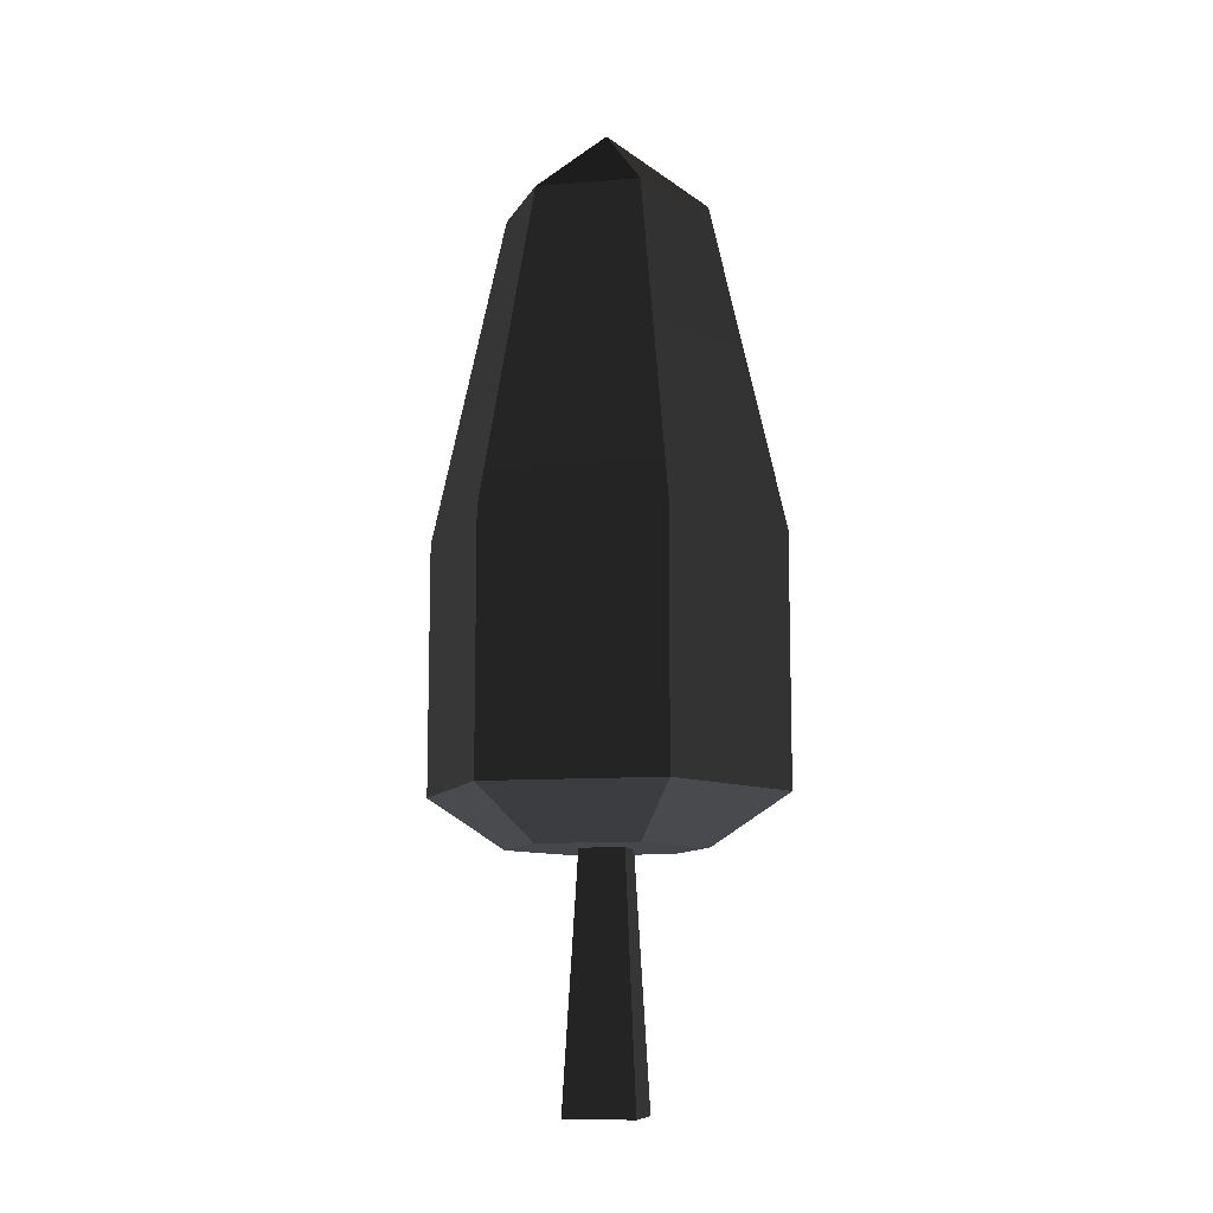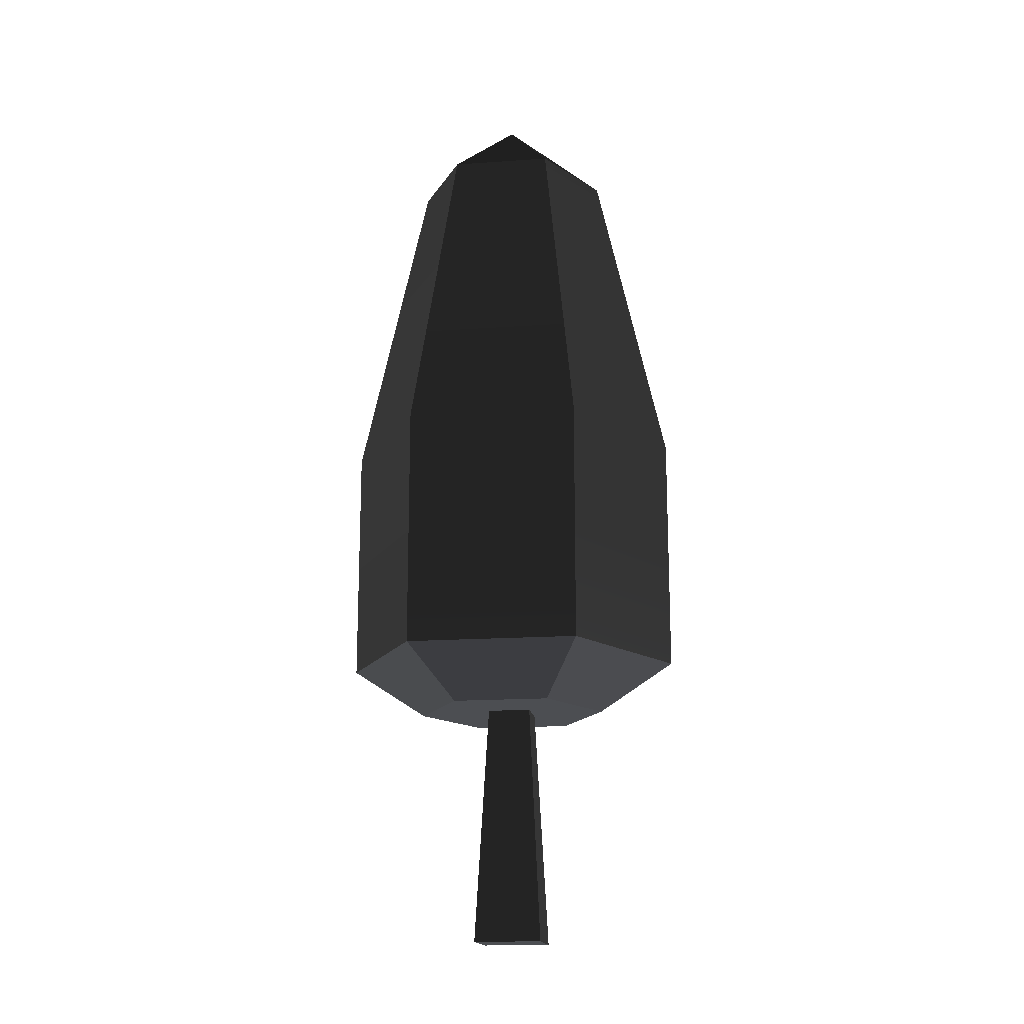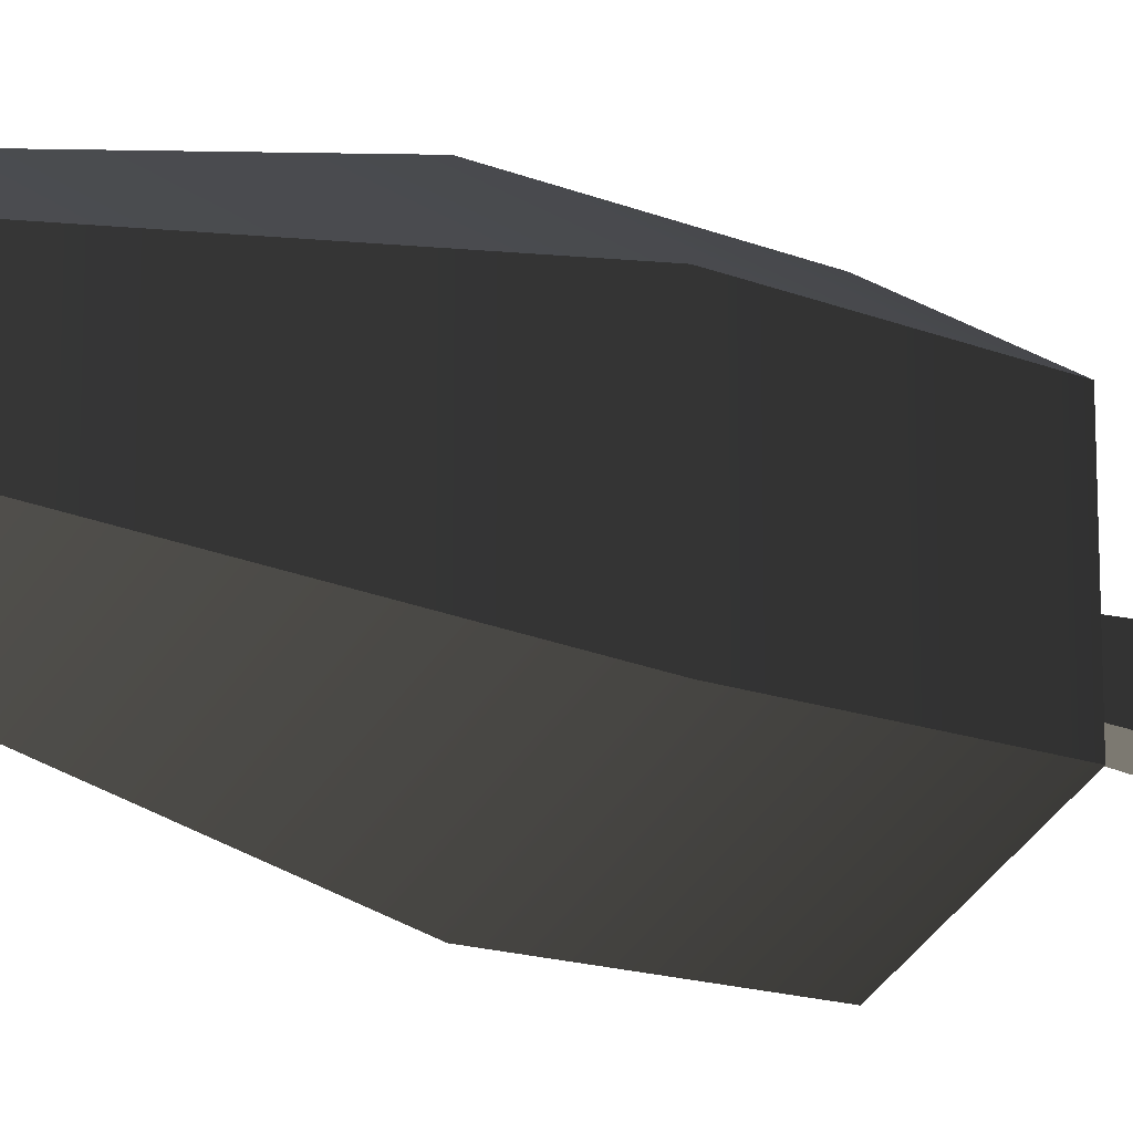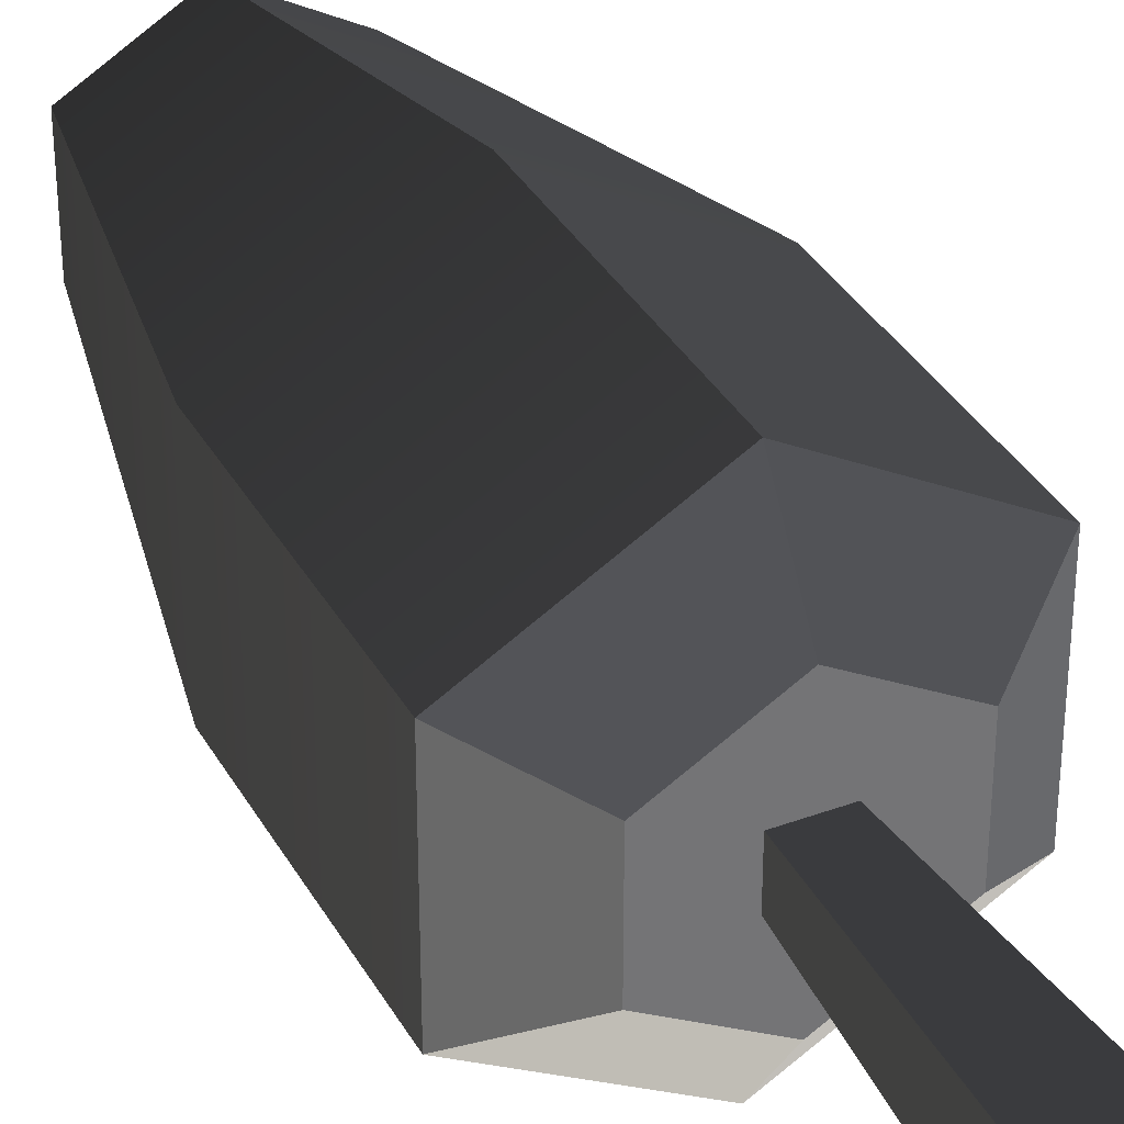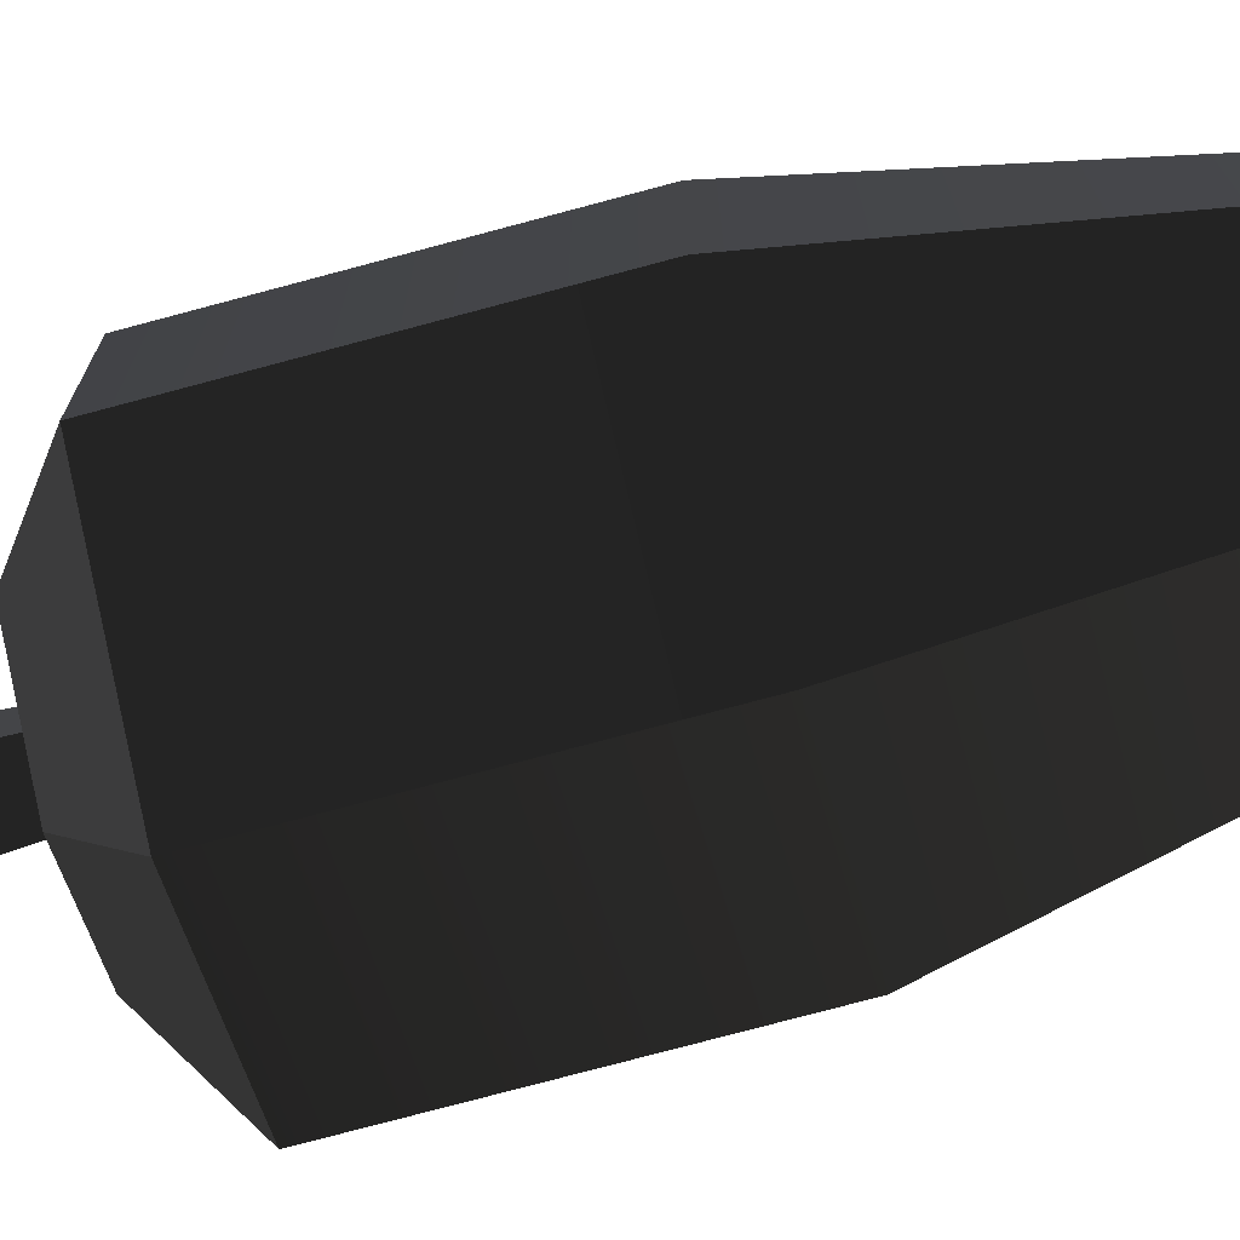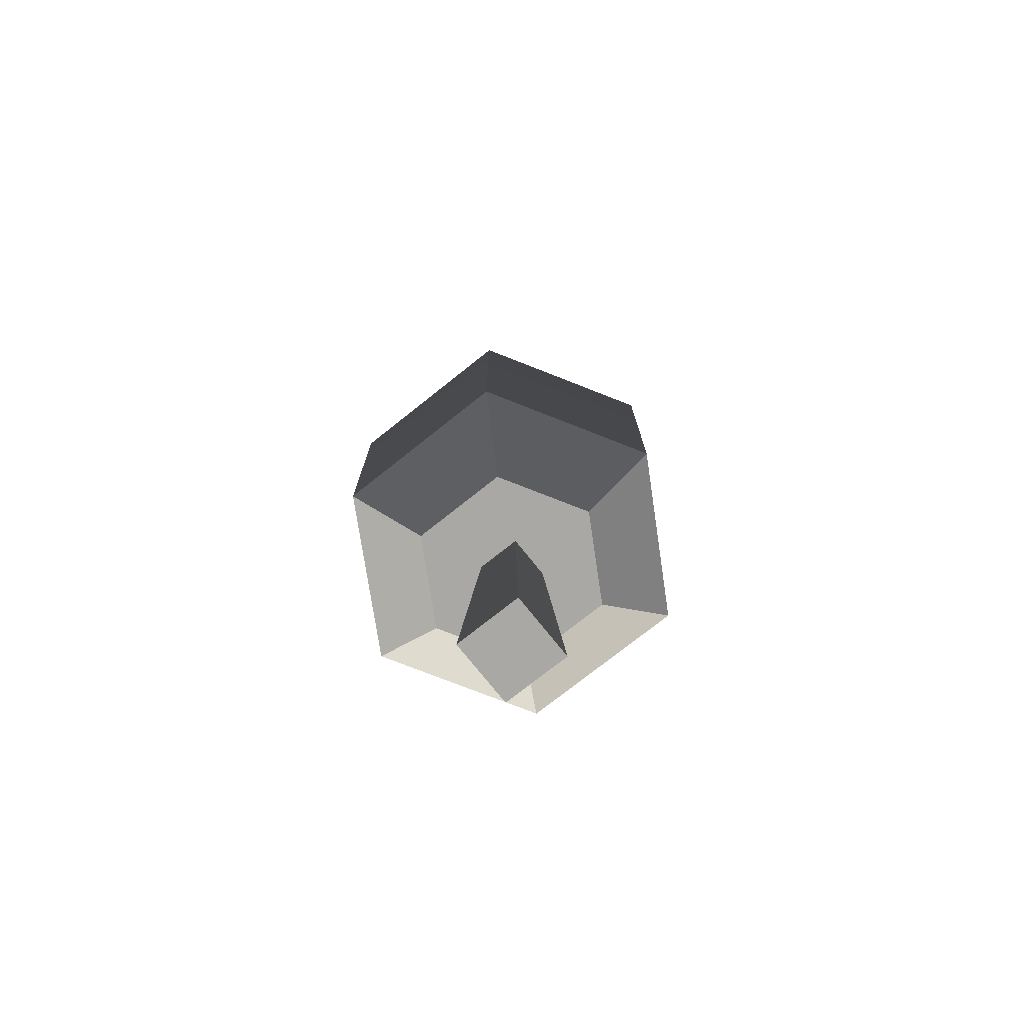
<metadata>
{"format":"obj","ext":"obj","renderer":"f3d","projection":"perspective","resolution":1024,"background":"white","views":[{"elev":-10.4,"azim":101.7,"up":"+Y"},{"elev":-16.6,"azim":-81.8,"up":"+Y"},{"elev":-14.5,"azim":-131.9,"up":"+Z"},{"elev":35.5,"azim":-26.0,"up":"+Z"},{"elev":-75.9,"azim":105.0,"up":"+Z"},{"elev":-75.2,"azim":-51.5,"up":"+Y"}]}
</metadata>
<code>
g tree_small_fall
v 0 3.45 -2.047
v 1.773 3.45 -1.024
v 0 6.338 -2.047
v 1.773 6.338 -1.024
v -1.773 6.338 1.024
v -1.773 3.45 1.024
v -1.773 6.338 -1.024
v -1.773 3.45 -1.024
v -1.028 10.14 -0.5938
v 0 10.14 -1.188
v 1.028 10.14 -0.5938
v 0 11.1 0
v 0 6.338 2.047
v 0 10.14 1.188
v -1.028 10.14 0.5938
v 1.773 6.338 1.024
v 1.028 10.14 0.5938
v 1.773 3.45 1.024
v 0 3.45 2.047
v -0.993 2.857 -0.5733
v -0.993 2.857 0.5733
v 0 2.857 -1.147
v -0.2571 2.857 -0.2571
v 0.2571 2.857 -0.2571
v 0.993 2.857 -0.5733
v 0.2571 2.857 0.2571
v -0.2571 2.857 0.2571
v 0 2.857 1.147
v 0.993 2.857 0.5733
v 0.4048 0 0.4048
v -0.4048 0 0.4048
v -0.4048 0 -0.4048
v 0.4048 0 -0.4048
f 2 1 3
f 3 4 2
f 6 5 7
f 7 8 6
f 3 7 9
f 9 10 3
f 1 8 7
f 7 3 1
f 4 3 10
f 10 11 4
f 9 12 10
f 5 13 14
f 14 15 5
f 17 16 4
f 4 11 17
f 7 5 15
f 15 9 7
f 15 14 12
f 12 14 17
f 12 17 11
f 19 18 16
f 16 13 19
f 16 18 2
f 2 4 16
f 13 16 17
f 17 14 13
f 9 15 12
f 10 12 11
f 6 19 13
f 13 5 6
f 21 20 22
f 22 23 21
f 22 24 23
f 22 25 24
f 25 26 24
f 21 23 27
f 27 28 21
f 27 26 28
f 26 29 28
f 26 25 29
f 22 1 2
f 2 25 22
f 21 6 8
f 8 20 21
f 19 28 29
f 29 18 19
f 19 6 21
f 21 28 19
f 29 25 2
f 2 18 29
f 20 8 1
f 1 22 20
f 31 30 26
f 26 27 31
f 33 32 23
f 23 24 33
f 26 30 33
f 33 24 26
f 32 31 27
f 27 23 32
f 31 32 33
f 33 30 31

</code>
